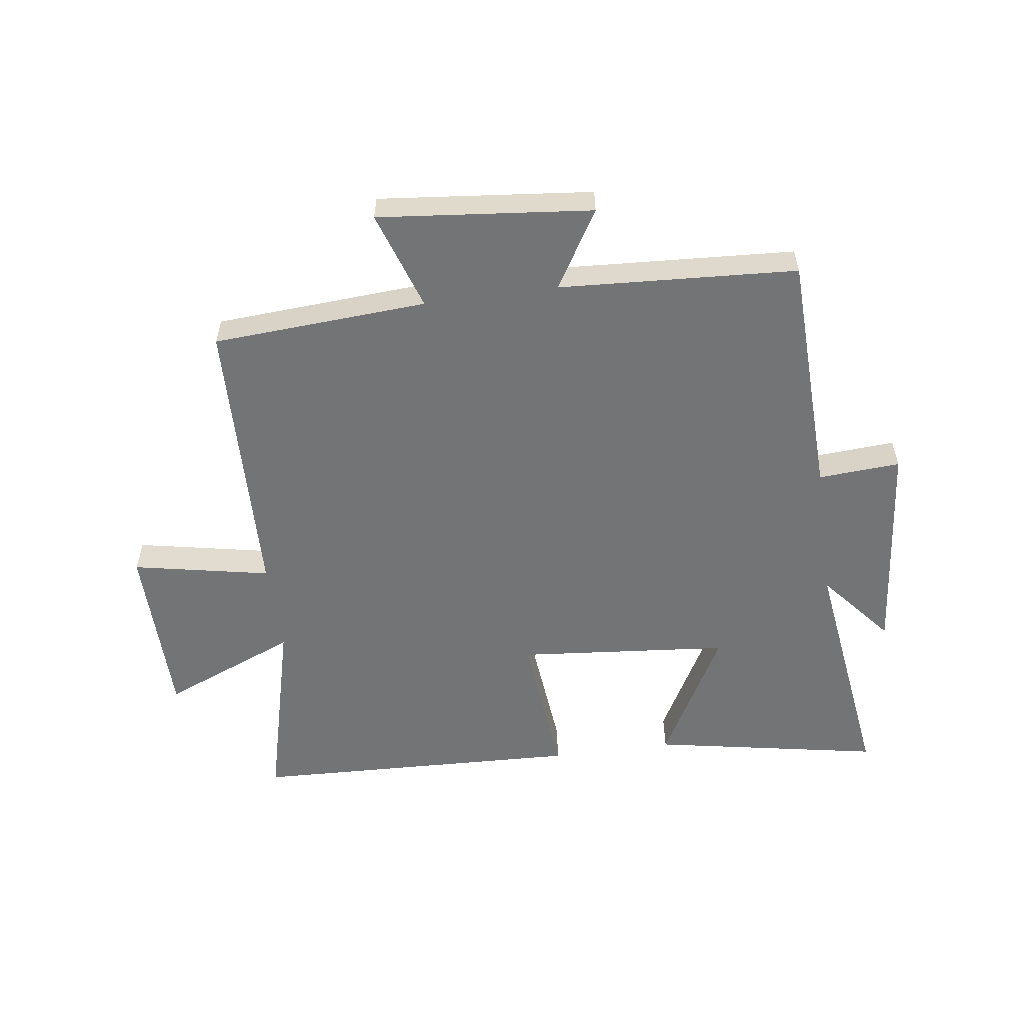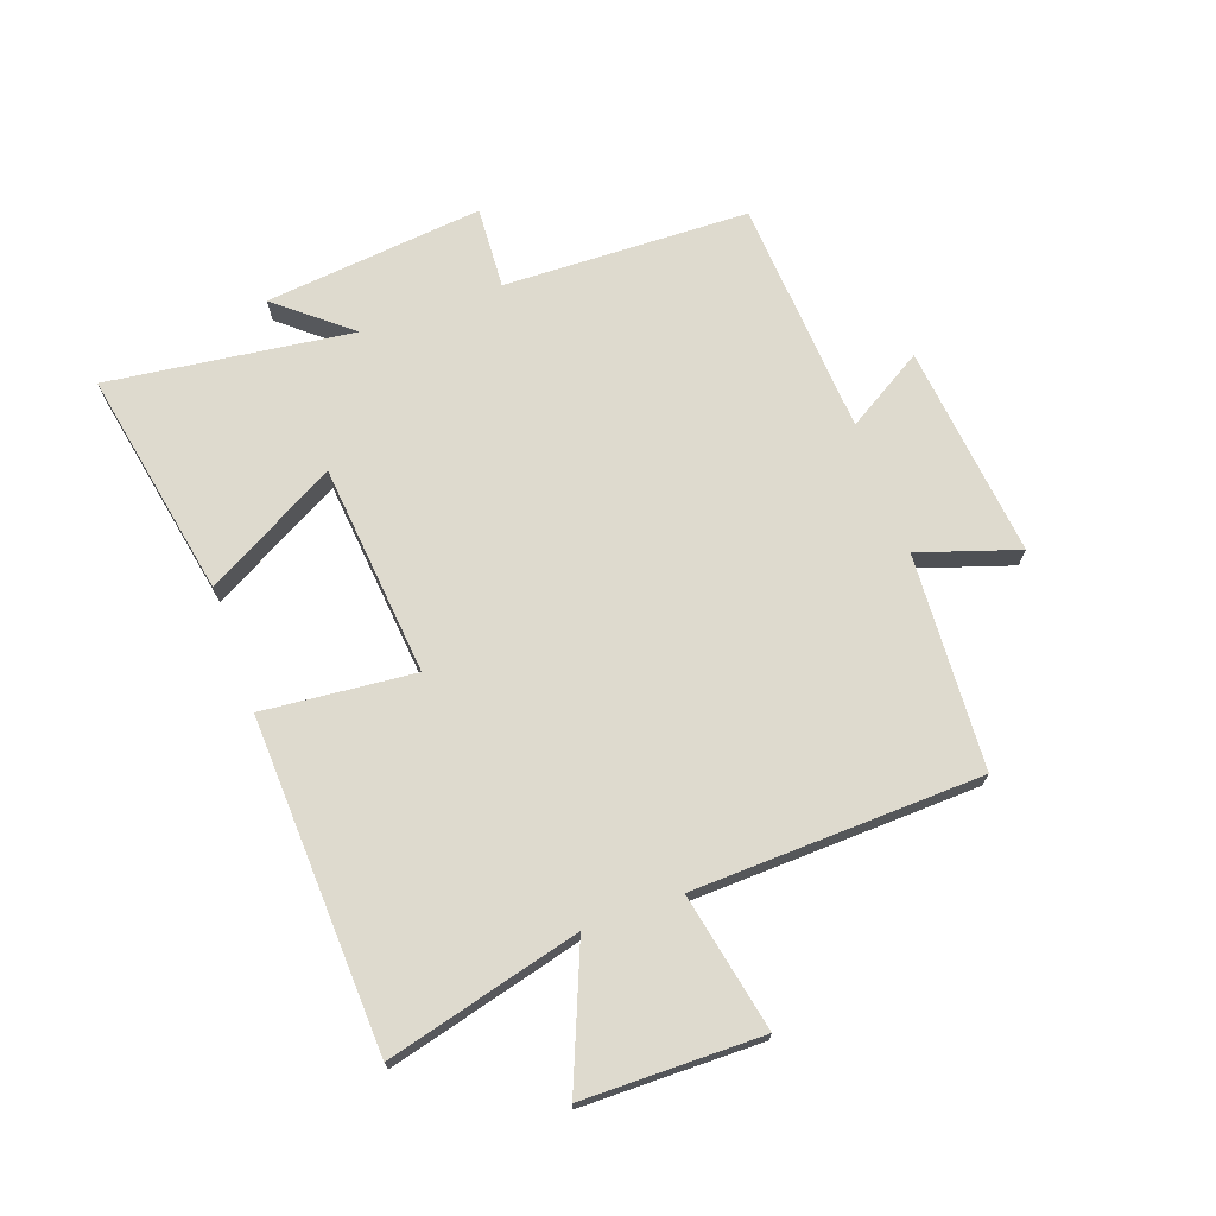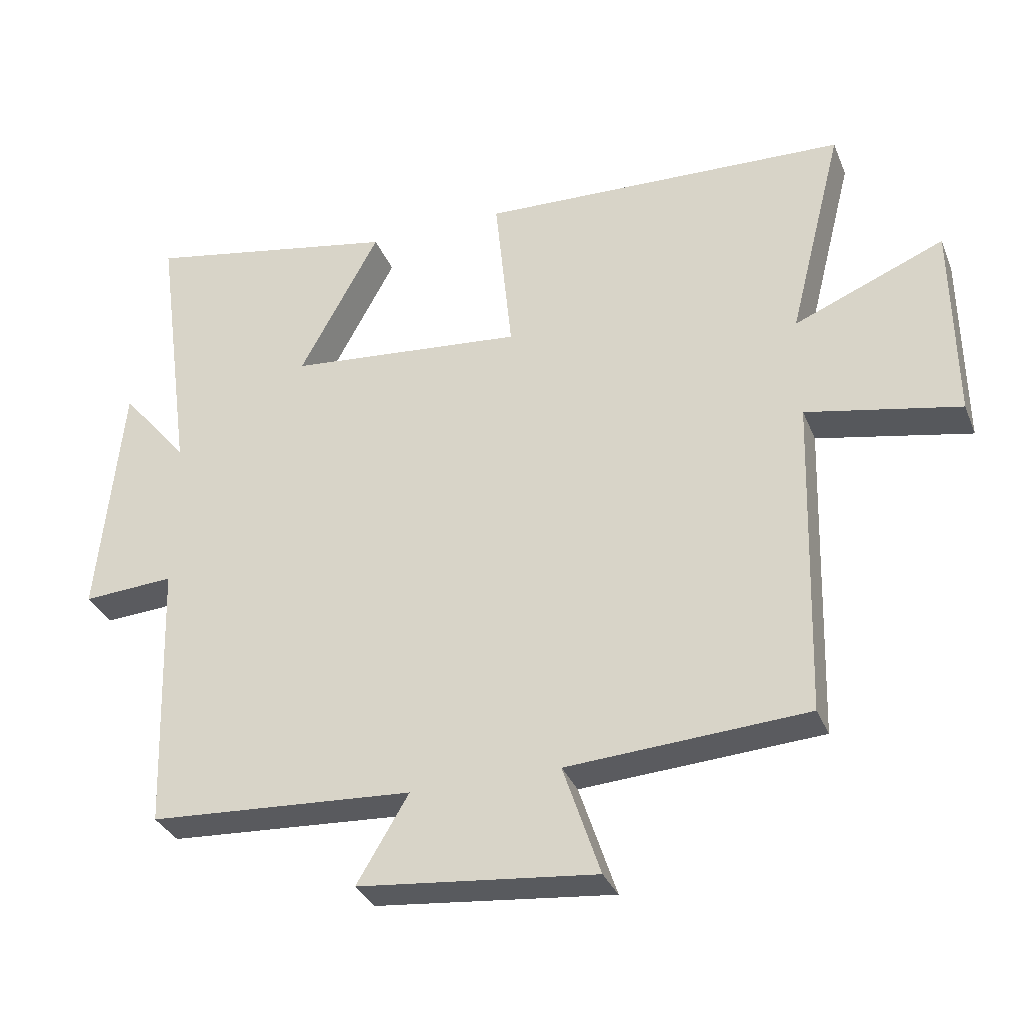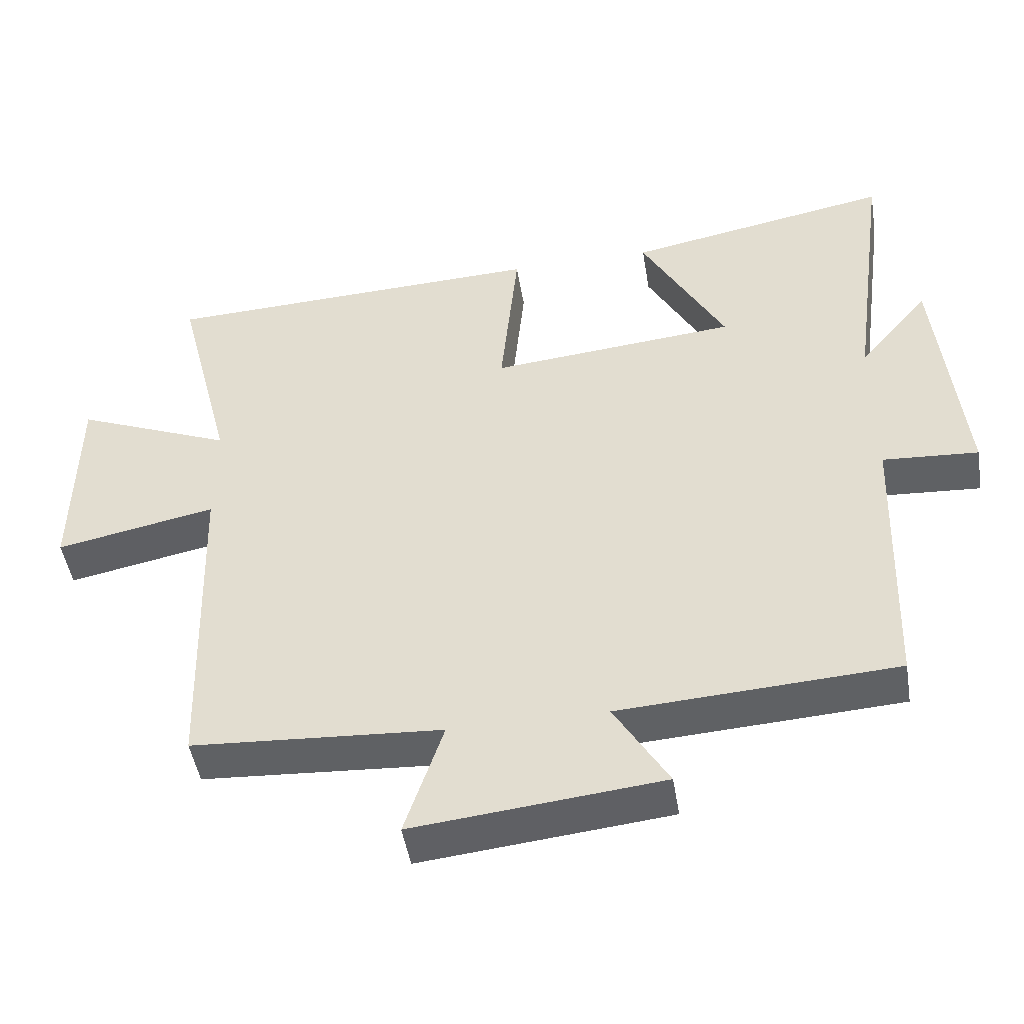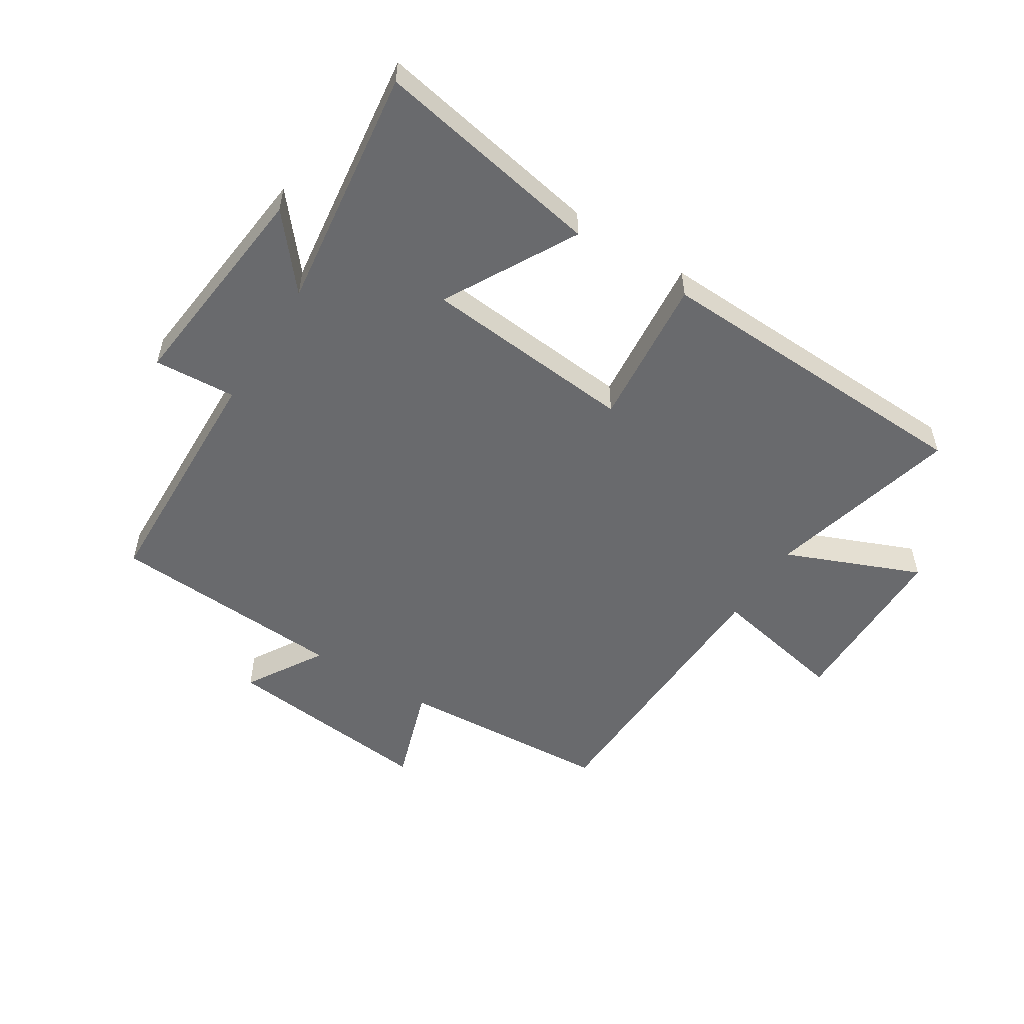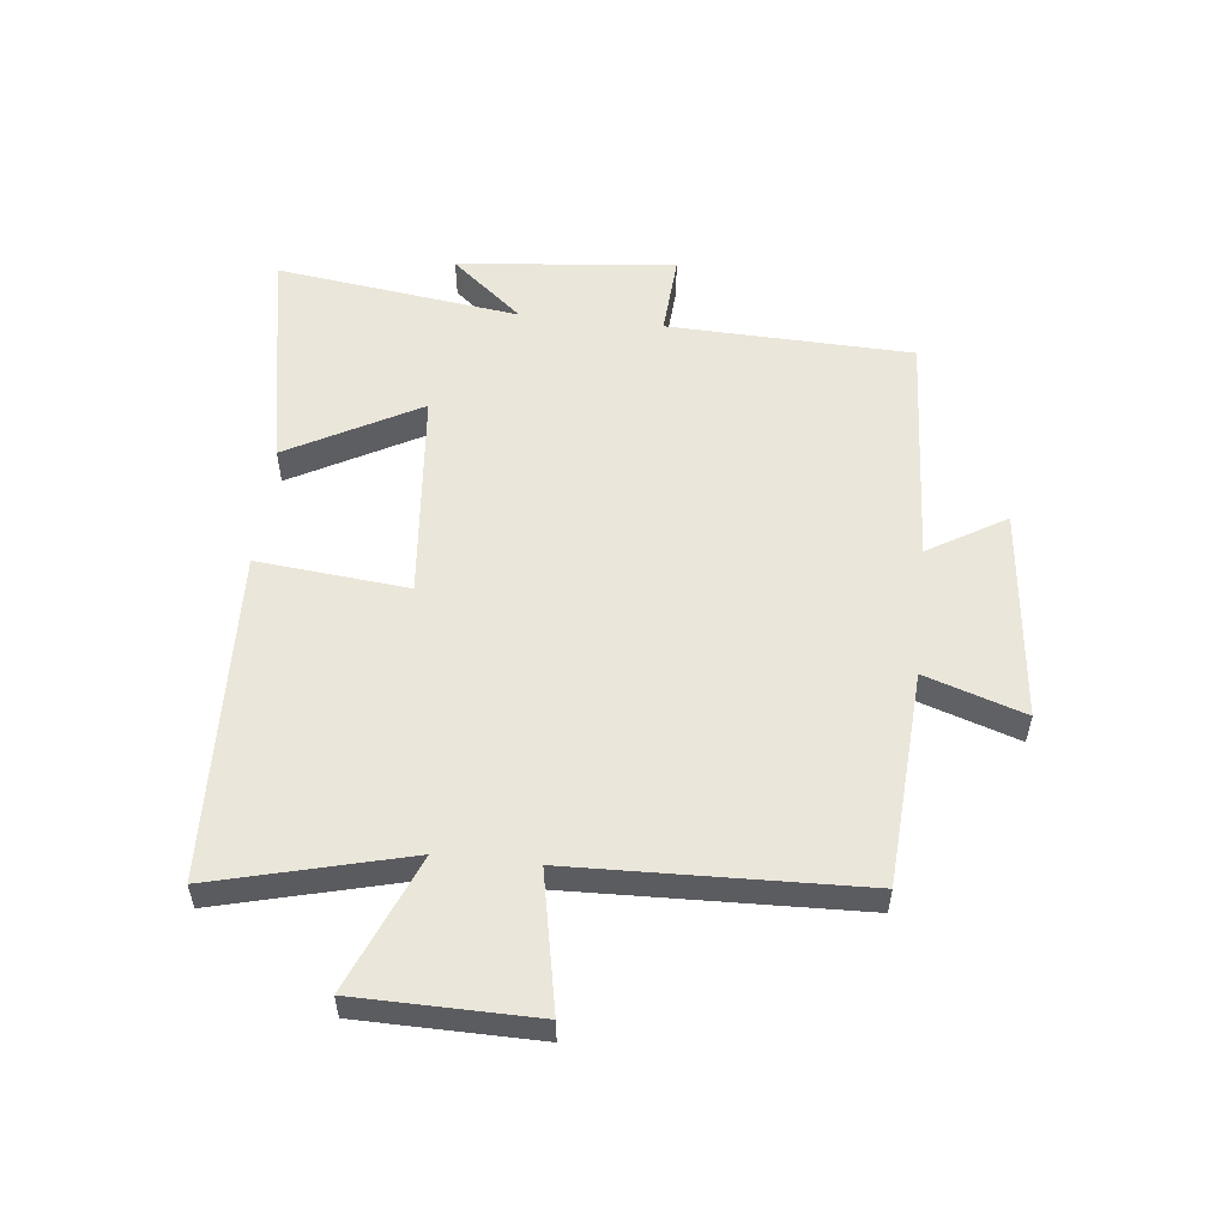
<metadata>
{"format":"obj","ext":"obj","renderer":"f3d","projection":"perspective","resolution":1024,"background":"white","views":[{"elev":-56.2,"azim":-172.2,"up":"+Y"},{"elev":71.1,"azim":70.0,"up":"+Y"},{"elev":-32.8,"azim":19.9,"up":"+Z"},{"elev":-47.4,"azim":-170.7,"up":"+Z"},{"elev":-53.1,"azim":-32.4,"up":"+Y"},{"elev":54.9,"azim":96.1,"up":"+Y"}]}
</metadata>
<code>
v -0.486 0.07 -0.477
v -0.5 0.07 -0.07
v -0.636 0.07 -0.079
v -0.6 0.07 0.283
v -0.5 0.07 0.164
v -0.555 0.07 0.57
v -0.176 0.07 0.5
v -0.295 0.07 0.281
v 0.057 0.07 0.249
v 0.032 0.07 0.5
v 0.581 0.07 0.48
v 0.5 0.07 0.159
v 0.724 0.07 0.252
v 0.728 0.07 -0.044
v 0.5 0.07 0.001
v 0.486 0.07 -0.477
v 0.13 0.07 -0.5
v 0.185 0.07 -0.665
v -0.169 0.07 -0.629
v -0.092 0.07 -0.5
v -0.486 0 -0.477
v -0.5 0 -0.07
v -0.636 0 -0.079
v -0.6 0 0.283
v -0.5 0 0.164
v -0.555 0 0.57
v -0.176 0 0.5
v -0.295 0 0.281
v 0.057 0 0.249
v 0.032 0 0.5
v 0.581 0 0.48
v 0.5 0 0.159
v 0.724 0 0.252
v 0.728 0 -0.044
v 0.5 0 0.001
v 0.486 0 -0.477
v 0.13 0 -0.5
v 0.185 0 -0.665
v -0.169 0 -0.629
v -0.092 0 -0.5
f 17 18 19 20
f 20 1 2
f 17 20 2
f 16 17 2
f 15 16 2
f 12 13 14 15
f 12 15 2 3
f 9 10 11 12
f 8 9 12 3
f 5 6 7 8
f 5 8 3
f 3 4 5
f 40 39 38 37
f 22 21 40
f 22 40 37
f 22 37 36
f 22 36 35
f 35 34 33 32
f 23 22 35 32
f 32 31 30 29
f 23 32 29 28
f 28 27 26 25
f 23 28 25
f 25 24 23
f 1 21 22 2
f 2 22 23 3
f 3 23 24 4
f 4 24 25 5
f 5 25 26 6
f 6 26 27 7
f 7 27 28 8
f 8 28 29 9
f 9 29 30 10
f 10 30 31 11
f 11 31 32 12
f 12 32 33 13
f 13 33 34 14
f 14 34 35 15
f 15 35 36 16
f 16 36 37 17
f 17 37 38 18
f 18 38 39 19
f 19 39 40 20
f 20 40 21 1

</code>
